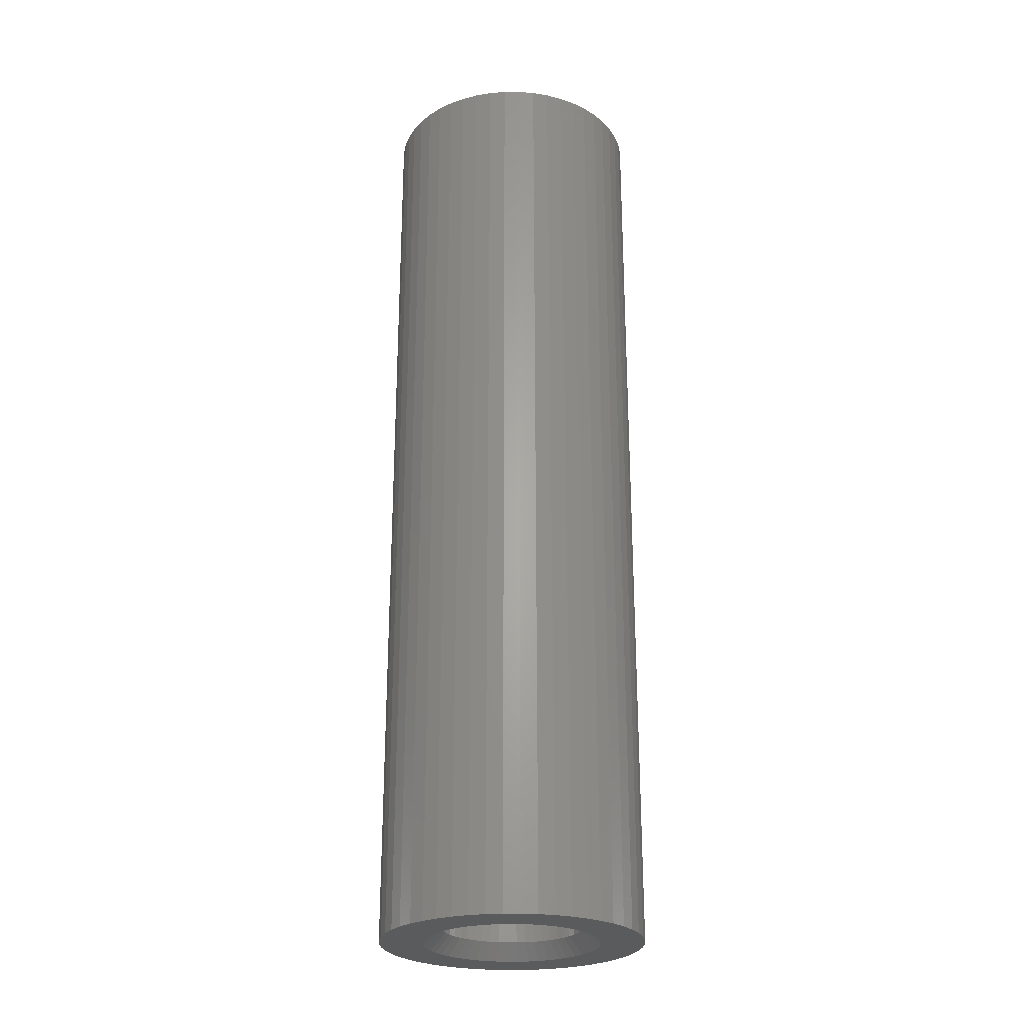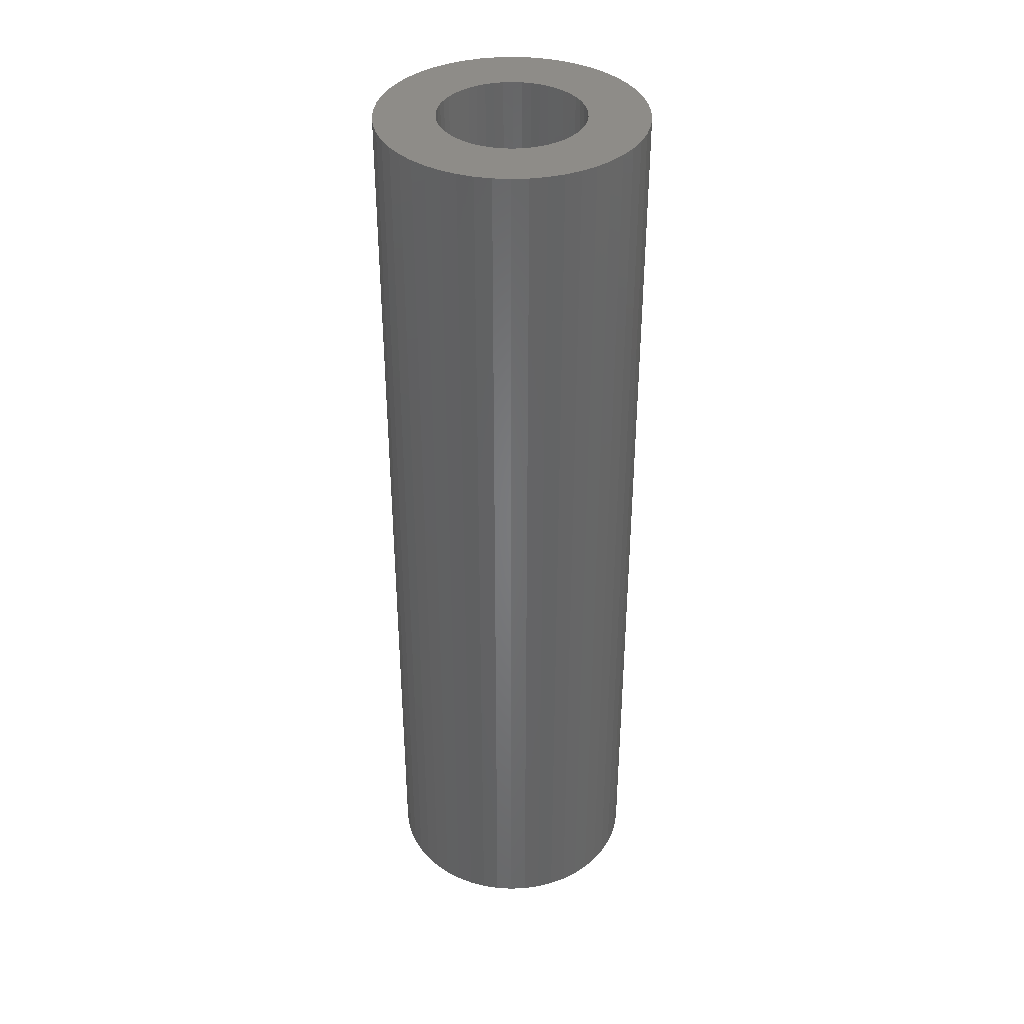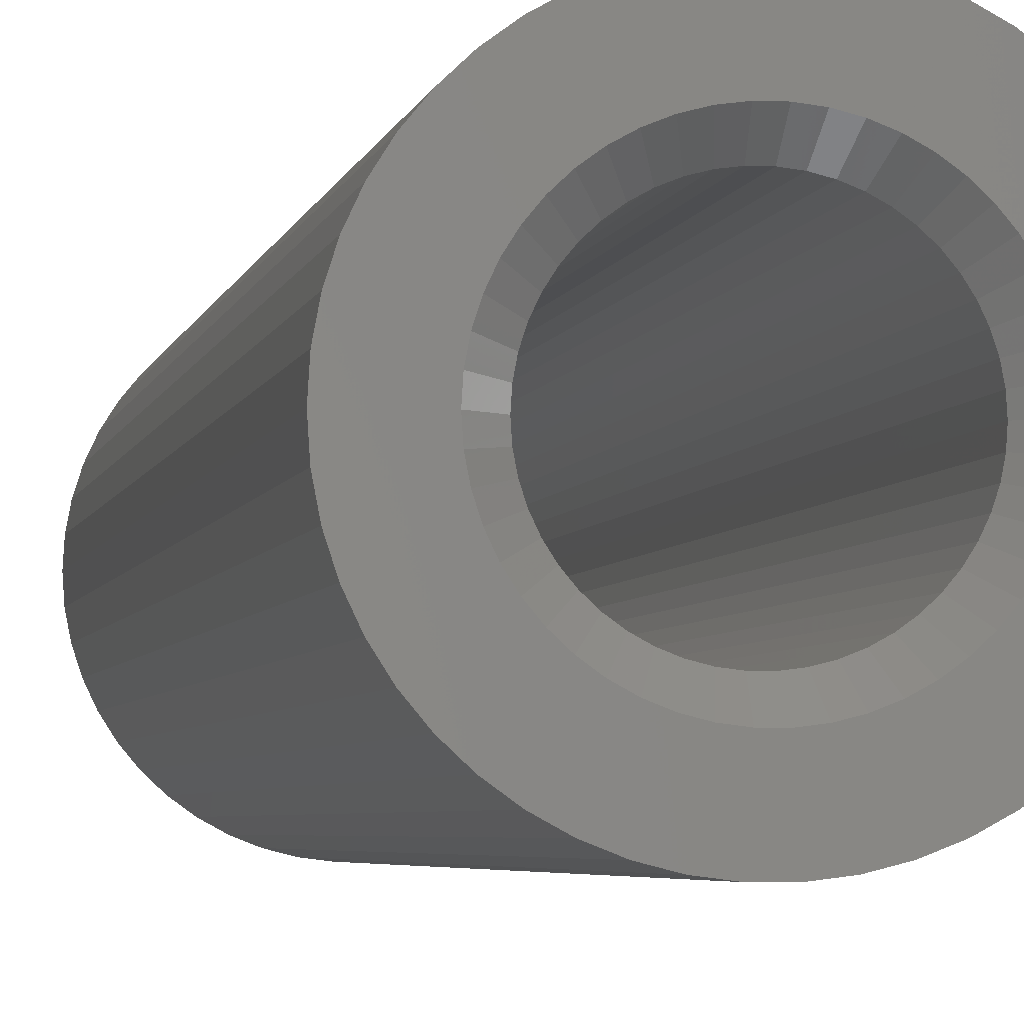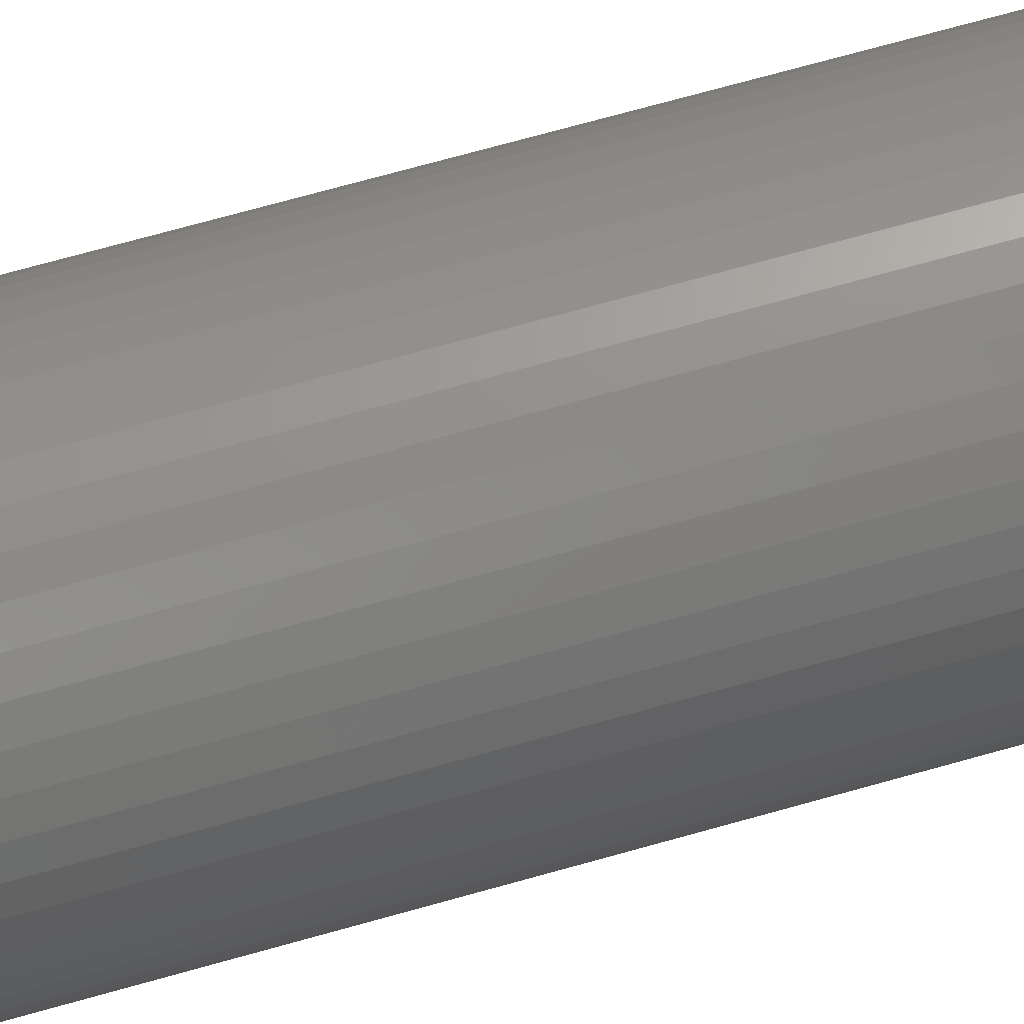
<metadata>
{"format":"stl","ext":"stl","renderer":"f3d","projection":"perspective","resolution":1024,"background":"white","views":[{"elev":-25.5,"azim":-129.5,"up":"+Z"},{"elev":37.7,"azim":-67.9,"up":"+Z"},{"elev":-3.4,"azim":171.1,"up":"+Y"},{"elev":72.1,"azim":-105.6,"up":"+Y"}]}
</metadata>
<code>
# stl→obj: 294 verts, 596 faces
v 3.2 0 23
v 3.175 0.4011 0
v 3.175 0.4011 23
v 3.2 0 0
v -3.2 0 0
v -3.175 0.4011 23
v -3.175 0.4011 0
v -3.2 0 23
v 0.2009 3.194 0
v -0.2009 3.194 23
v 0.2009 3.194 23
v -0.2009 3.194 0
v 2.333 2.191 0
v 2.04 2.466 23
v 2.333 2.191 23
v 2.04 2.466 0
v -2.04 2.466 0
v -2.333 2.191 23
v -2.04 2.466 23
v -2.333 2.191 0
v -0.9889 3.043 0
v -1.362 2.895 23
v -0.9889 3.043 23
v -1.362 2.895 0
v 2.589 -1.881 23
v 2.804 -1.542 0
v 2.804 -1.542 23
v 2.589 -1.881 0
v 2.975 1.178 23
v 2.804 1.542 0
v 2.804 1.542 23
v 2.975 1.178 0
v 2.589 1.881 0
v 2.589 1.881 23
v 1.362 2.895 0
v 0.9889 3.043 23
v 1.362 2.895 23
v 0.9889 3.043 0
v 0.5996 3.143 23
v 0.5996 3.143 0
v 1.715 2.702 23
v 1.715 2.702 0
v -2.804 1.542 0
v -2.589 1.881 23
v -2.589 1.881 0
v -2.804 1.542 23
v -3.099 0.7958 23
v -3.099 0.7958 0
v -1.715 2.702 23
v -1.715 2.702 0
v -0.5996 3.143 23
v -0.5996 3.143 0
v 3.175 -0.4011 23
v 3.175 -0.4011 0
v -0.9889 -3.043 0
v -0.5996 -3.143 23
v -0.9889 -3.043 23
v -0.5996 -3.143 0
v 0.2009 -3.194 0
v 0.5996 -3.143 23
v 0.2009 -3.194 23
v 0.5996 -3.143 0
v 3.099 0.7958 23
v 3.099 0.7958 0
v -2.975 1.178 0
v -2.975 1.178 23
v 1.75 0 23
v 1.736 0.2193 23
v 1.695 0.4352 23
v 1.736 -0.2193 23
v 1.627 0.6442 23
v 3.099 -0.7958 23
v 1.534 0.8431 23
v 1.695 -0.4352 23
v 1.416 1.029 23
v 2.975 -1.178 23
v 1.276 1.198 23
v 1.627 -0.6442 23
v 1.115 1.348 23
v 0.9377 1.478 23
v 0.7451 1.583 23
v 0.5408 1.664 23
v 0.3279 1.719 23
v 0.1099 1.747 23
v -0.1099 1.747 23
v -0.3279 1.719 23
v -0.5408 1.664 23
v -0.7451 1.583 23
v -0.9377 1.478 23
v -1.115 1.348 23
v -1.276 1.198 23
v -1.416 1.029 23
v -1.534 0.8431 23
v -1.627 0.6442 23
v 1.534 -0.8431 23
v 1.416 -1.029 23
v 2.333 -2.191 23
v 1.276 -1.198 23
v 2.04 -2.466 23
v 1.115 -1.348 23
v 1.715 -2.702 23
v 0.9377 -1.478 23
v 1.362 -2.895 23
v 0.7451 -1.583 23
v 0.9889 -3.043 23
v 0.5408 -1.664 23
v 0.3279 -1.719 23
v 0.1099 -1.747 23
v -0.1099 -1.747 23
v -0.2009 -3.194 23
v -0.3279 -1.719 23
v -0.5408 -1.664 23
v -0.7451 -1.583 23
v -1.362 -2.895 23
v -0.9377 -1.478 23
v -1.715 -2.702 23
v -1.115 -1.348 23
v -2.04 -2.466 23
v -1.276 -1.198 23
v -2.333 -2.191 23
v -1.416 -1.029 23
v -2.589 -1.881 23
v -1.534 -0.8431 23
v -2.804 -1.542 23
v -1.627 -0.6442 23
v -2.975 -1.178 23
v -1.695 -0.4352 23
v -3.099 -0.7958 23
v -1.736 -0.2193 23
v -3.175 -0.4011 23
v -1.75 0 23
v -1.695 0.4352 23
v -1.736 0.2193 23
v 1.715 -2.702 0
v 2.04 -2.466 0
v 3.099 -0.7958 0
v 2.975 -1.178 0
v -0.2009 -3.194 0
v -2.804 -1.542 0
v -2.975 -1.178 0
v -3.175 -0.4011 0
v 0.9889 -3.043 0
v 1.362 -2.895 0
v -1.362 -2.895 0
v -2.333 -2.191 0
v -2.589 -1.881 0
v 2.333 -2.191 0
v -1.715 -2.702 0
v -2.04 -2.466 0
v -3.099 -0.7958 0
v 2.149 0 0
v 2.132 -0.2693 0
v 2.081 -0.535 0
v 2.132 0.2688 0
v 1.998 -0.7911 0
v 2.132 0.2693 0
v 1.883 -1.036 0
v 1.738 -1.264 0
v 2.082 0.5339 0
v 2.081 0.5344 0
v 2.132 -0.2688 0
v 2.082 -0.5339 0
v 2.081 -0.5344 0
v 1.567 -1.471 0
v 1.883 -1.035 0
v 1.739 -1.263 0
v 1.369 -1.656 0
v 1.37 -1.655 0
v 1.37 -1.656 0
v 1.151 -1.814 0
v 0.9145 -1.945 0
v 0.9155 -1.944 0
v 0.915 -1.944 0
v 0.6641 -2.044 0
v 0.4032 -2.111 0
v 0.4027 -2.111 0
v 0.4021 -2.111 0
v 0.1349 -2.145 0
v -0.1349 -2.145 0
v -0.4021 -2.111 0
v -0.4027 -2.111 0
v -0.4032 -2.111 0
v -0.6641 -2.044 0
v -0.9145 -1.945 0
v -0.915 -1.944 0
v -0.9155 -1.944 0
v -1.151 -1.814 0
v -1.369 -1.656 0
v -1.37 -1.656 0
v -1.37 -1.655 0
v -1.567 -1.471 0
v -1.738 -1.264 0
v -1.739 -1.263 0
v -1.883 -1.036 0
v -1.883 -1.035 0
v -1.998 -0.7911 0
v -2.081 -0.535 0
v -2.081 -0.5344 0
v 2.081 0.535 0
v 1.998 0.7911 0
v 1.883 1.035 0
v 1.883 1.036 0
v 1.739 1.263 0
v 1.738 1.264 0
v 1.567 1.471 0
v 1.37 1.655 0
v 1.37 1.656 0
v 1.369 1.656 0
v 1.151 1.814 0
v 0.9155 1.944 0
v 0.915 1.944 0
v 0.9145 1.945 0
v 0.6641 2.044 0
v 0.4032 2.111 0
v 0.4027 2.111 0
v 0.4021 2.111 0
v 0.1349 2.145 0
v -0.1349 2.145 0
v -0.4021 2.111 0
v -0.4027 2.111 0
v -0.4032 2.111 0
v -0.6641 2.044 0
v -0.9145 1.945 0
v -0.915 1.944 0
v -0.9155 1.944 0
v -1.151 1.814 0
v -1.369 1.656 0
v -1.37 1.656 0
v -1.37 1.655 0
v -1.567 1.471 0
v -1.738 1.264 0
v -1.739 1.263 0
v -1.883 1.036 0
v -1.883 1.035 0
v -1.998 0.7911 0
v -2.081 0.535 0
v -2.081 0.5344 0
v -2.082 0.5339 0
v -2.132 0.2693 0
v -2.132 0.2688 0
v -2.149 0 0
v -2.082 -0.5339 0
v -2.132 -0.2693 0
v -2.132 -0.2688 0
v 1.627 0.6442 0.399
v 1.534 0.8431 0.399
v 1.416 1.029 0.399
v 0.5408 1.664 0.399
v 0.7451 1.583 0.399
v -0.7451 1.583 0.399
v -0.5408 1.664 0.399
v -1.534 0.8431 0.399
v -1.627 0.6442 0.399
v 1.736 -0.2193 0.399
v 1.75 0 0.399
v 1.115 1.348 0.399
v 1.276 1.198 0.399
v -0.1099 1.747 0.399
v 0.1099 1.747 0.399
v 0.9377 1.478 0.399
v -1.736 0.2193 0.399
v -1.75 0 0.399
v -1.276 1.198 0.399
v -1.416 1.029 0.399
v -0.9377 1.478 0.399
v -0.3279 1.719 0.399
v 1.534 -0.8431 0.399
v 1.627 -0.6442 0.399
v -1.115 -1.348 0.399
v -1.276 -1.198 0.399
v -1.627 -0.6442 0.399
v -1.534 -0.8431 0.399
v 0.9377 -1.478 0.399
v 0.7451 -1.583 0.399
v 1.695 0.4352 0.399
v 0.3279 1.719 0.399
v -1.695 0.4352 0.399
v -1.115 1.348 0.399
v 1.736 0.2193 0.399
v 1.695 -0.4352 0.399
v 1.276 -1.198 0.399
v 1.416 -1.029 0.399
v -1.736 -0.2193 0.399
v -1.416 -1.029 0.399
v 0.3279 -1.719 0.399
v 0.1099 -1.747 0.399
v 1.115 -1.348 0.399
v -0.9377 -1.478 0.399
v -0.5408 -1.664 0.399
v -0.7451 -1.583 0.399
v -0.1099 -1.747 0.399
v -1.695 -0.4352 0.399
v 0.5408 -1.664 0.399
v -0.3279 -1.719 0.399
f 1 2 3
f 2 1 4
f 5 6 7
f 6 5 8
f 9 10 11
f 10 9 12
f 13 14 15
f 14 13 16
f 17 18 19
f 18 17 20
f 21 22 23
f 22 21 24
f 25 26 27
f 26 25 28
f 29 30 31
f 30 29 32
f 31 33 34
f 33 31 30
f 35 36 37
f 36 35 38
f 38 39 36
f 39 38 40
f 16 41 14
f 41 16 42
f 43 44 45
f 44 43 46
f 45 18 20
f 18 45 44
f 7 47 48
f 47 7 6
f 24 49 22
f 49 24 50
f 12 51 10
f 51 12 52
f 53 4 1
f 4 53 54
f 55 56 57
f 56 55 58
f 59 60 61
f 60 59 62
f 63 32 29
f 32 63 64
f 3 64 63
f 64 3 2
f 34 13 15
f 13 34 33
f 40 11 39
f 11 40 9
f 42 37 41
f 37 42 35
f 65 46 43
f 46 65 66
f 48 66 65
f 66 48 47
f 67 1 3
f 68 3 63
f 1 67 53
f 69 63 29
f 70 53 67
f 71 29 31
f 53 70 72
f 73 31 34
f 74 72 70
f 75 34 15
f 72 74 76
f 77 15 14
f 78 76 74
f 76 78 27
f 3 68 67
f 79 14 41
f 63 69 68
f 29 71 69
f 31 73 71
f 34 75 73
f 80 41 37
f 15 77 75
f 14 79 77
f 81 37 36
f 41 80 79
f 37 81 80
f 82 36 39
f 36 82 81
f 39 83 82
f 11 83 39
f 11 84 83
f 11 85 84
f 10 85 11
f 10 86 85
f 51 86 10
f 86 51 87
f 23 87 51
f 87 23 88
f 22 88 23
f 88 22 89
f 49 89 22
f 89 49 90
f 19 90 49
f 90 19 91
f 18 91 19
f 91 18 92
f 44 92 18
f 92 44 93
f 46 93 44
f 93 46 94
f 95 27 78
f 27 95 25
f 96 25 95
f 25 96 97
f 98 97 96
f 97 98 99
f 100 99 98
f 99 100 101
f 102 101 100
f 101 102 103
f 104 103 102
f 103 104 105
f 106 105 104
f 105 106 60
f 107 60 106
f 107 61 60
f 108 61 107
f 109 61 108
f 109 110 61
f 111 110 109
f 56 111 112
f 111 56 110
f 57 112 113
f 114 113 115
f 112 57 56
f 116 115 117
f 118 117 119
f 113 114 57
f 120 119 121
f 122 121 123
f 124 123 125
f 126 125 127
f 115 116 114
f 128 127 129
f 130 129 131
f 66 94 46
f 117 118 116
f 94 66 132
f 119 120 118
f 47 132 66
f 121 122 120
f 132 47 133
f 123 124 122
f 6 133 47
f 125 126 124
f 133 6 131
f 127 128 126
f 8 131 6
f 129 130 128
f 131 8 130
f 134 99 101
f 99 134 135
f 76 136 72
f 136 76 137
f 27 137 76
f 137 27 26
f 58 110 56
f 110 58 138
f 139 126 140
f 126 139 124
f 141 8 5
f 8 141 130
f 142 103 105
f 103 142 143
f 62 105 60
f 105 62 142
f 50 19 49
f 19 50 17
f 52 23 51
f 23 52 21
f 144 57 114
f 57 144 55
f 145 122 146
f 122 145 120
f 135 97 99
f 97 135 147
f 97 28 25
f 28 97 147
f 143 101 103
f 101 143 134
f 72 54 53
f 54 72 136
f 138 61 110
f 61 138 59
f 148 114 116
f 114 148 144
f 145 118 120
f 118 145 149
f 146 124 139
f 124 146 122
f 140 128 150
f 128 140 126
f 151 4 54
f 152 54 136
f 4 151 2
f 153 136 137
f 154 2 151
f 155 137 26
f 156 2 154
f 157 26 28
f 2 156 64
f 158 28 147
f 159 64 156
f 160 64 159
f 54 161 151
f 54 152 161
f 136 162 152
f 136 163 162
f 136 153 163
f 164 147 135
f 137 155 153
f 26 165 155
f 26 165 165
f 26 157 165
f 28 166 157
f 28 158 166
f 167 135 134
f 147 164 158
f 135 168 164
f 135 169 168
f 135 167 169
f 170 134 143
f 134 170 167
f 171 143 142
f 143 172 170
f 143 173 172
f 143 171 173
f 142 174 171
f 62 174 142
f 62 175 174
f 62 176 175
f 62 177 176
f 59 177 62
f 59 178 177
f 59 179 178
f 138 179 59
f 138 180 179
f 58 180 138
f 180 58 181
f 181 58 182
f 58 183 182
f 55 183 58
f 183 55 184
f 144 184 55
f 184 144 185
f 185 144 186
f 186 144 187
f 148 187 144
f 187 148 188
f 149 188 148
f 188 149 189
f 189 149 190
f 190 149 191
f 145 191 149
f 191 145 192
f 146 192 145
f 192 146 193
f 193 146 194
f 139 194 146
f 194 139 195
f 195 139 195
f 195 139 196
f 140 196 139
f 196 140 197
f 150 197 140
f 197 150 198
f 199 64 160
f 64 199 32
f 200 32 199
f 32 200 30
f 201 30 200
f 201 30 201
f 202 30 201
f 30 202 33
f 203 33 202
f 204 33 203
f 33 204 13
f 205 13 204
f 13 205 16
f 206 16 205
f 207 16 206
f 208 16 207
f 16 208 42
f 209 42 208
f 42 209 35
f 210 35 209
f 211 35 210
f 212 35 211
f 35 212 38
f 213 38 212
f 213 40 38
f 214 40 213
f 215 40 214
f 216 40 215
f 216 9 40
f 217 9 216
f 218 9 217
f 218 12 9
f 219 12 218
f 52 219 220
f 52 220 221
f 219 52 12
f 222 52 221
f 21 222 223
f 24 223 224
f 24 224 225
f 222 21 52
f 24 225 226
f 223 24 21
f 50 226 227
f 17 227 228
f 17 228 229
f 17 229 230
f 226 50 24
f 20 230 231
f 45 231 232
f 45 232 233
f 43 233 234
f 43 234 234
f 43 234 235
f 227 17 50
f 65 235 236
f 48 236 237
f 48 237 238
f 48 238 239
f 7 239 240
f 7 240 241
f 198 150 242
f 230 20 17
f 242 150 243
f 231 45 20
f 141 243 150
f 233 43 45
f 243 141 244
f 235 65 43
f 244 141 241
f 236 48 65
f 5 241 141
f 239 7 48
f 241 5 7
f 150 130 141
f 130 150 128
f 149 116 118
f 116 149 148
f 245 73 246
f 73 245 71
f 246 75 247
f 75 246 73
f 248 81 82
f 81 248 249
f 250 87 88
f 87 250 251
f 94 252 93
f 252 94 253
f 254 67 255
f 67 254 70
f 256 77 79
f 77 256 257
f 258 84 85
f 84 258 259
f 260 79 80
f 79 260 256
f 131 261 133
f 261 131 262
f 92 263 91
f 263 92 264
f 265 88 89
f 88 265 250
f 251 86 87
f 86 251 266
f 267 78 268
f 78 267 95
f 269 119 117
f 119 269 270
f 123 271 125
f 271 123 272
f 273 104 102
f 104 273 274
f 275 71 245
f 71 275 69
f 247 77 257
f 77 247 75
f 276 82 83
f 82 276 248
f 259 83 84
f 83 259 276
f 249 80 81
f 80 249 260
f 132 253 94
f 253 132 277
f 133 277 132
f 277 133 261
f 93 264 92
f 264 93 252
f 266 85 86
f 85 266 258
f 278 89 90
f 89 278 265
f 263 90 91
f 90 263 278
f 255 68 279
f 68 255 67
f 268 74 280
f 74 268 78
f 281 96 282
f 96 281 98
f 129 262 131
f 262 129 283
f 119 284 121
f 284 119 270
f 285 108 107
f 108 285 286
f 287 102 100
f 102 287 273
f 279 69 275
f 69 279 68
f 282 95 267
f 95 282 96
f 288 117 115
f 117 288 269
f 289 113 112
f 113 289 290
f 286 109 108
f 109 286 291
f 125 292 127
f 292 125 271
f 127 283 129
f 283 127 292
f 274 106 104
f 106 274 293
f 293 107 106
f 107 293 285
f 281 100 98
f 100 281 287
f 280 70 254
f 70 280 74
f 294 112 111
f 112 294 289
f 121 272 123
f 272 121 284
f 290 115 113
f 115 290 288
f 291 111 109
f 111 291 294
f 154 151 255
f 262 244 241
f 246 201 245
f 201 246 201
f 225 265 226
f 226 265 227
f 235 253 236
f 291 179 180
f 213 212 248
f 256 206 257
f 206 256 207
f 275 199 160
f 199 275 245
f 158 164 281
f 222 251 223
f 277 236 253
f 236 277 237
f 192 284 270
f 284 192 193
f 234 252 253
f 252 234 234
f 234 253 235
f 184 290 289
f 290 184 185
f 171 174 293
f 276 216 215
f 216 276 259
f 213 248 214
f 209 208 260
f 206 205 257
f 152 162 254
f 151 161 255
f 254 161 152
f 161 254 255
f 230 263 231
f 229 263 230
f 229 278 263
f 278 229 228
f 250 225 224
f 225 250 265
f 240 262 241
f 270 191 192
f 244 283 243
f 283 244 262
f 195 272 195
f 272 195 271
f 238 277 261
f 277 238 237
f 264 231 263
f 231 264 232
f 232 264 233
f 293 174 175
f 171 274 173
f 274 171 293
f 273 170 172
f 209 260 210
f 205 204 257
f 279 154 255
f 154 279 156
f 159 156 279
f 201 200 245
f 200 199 245
f 203 202 247
f 247 204 203
f 204 247 257
f 164 168 281
f 157 166 282
f 278 227 265
f 227 278 228
f 250 223 251
f 223 250 224
f 276 214 248
f 214 276 215
f 218 259 258
f 259 218 217
f 217 216 259
f 221 251 222
f 218 258 219
f 283 242 243
f 271 196 197
f 197 292 271
f 292 197 198
f 238 261 239
f 240 261 262
f 261 240 239
f 252 233 264
f 233 252 234
f 182 294 181
f 294 182 289
f 177 178 286
f 288 187 188
f 288 186 187
f 190 269 189
f 269 190 270
f 270 190 191
f 167 170 273
f 256 208 207
f 208 256 260
f 249 210 260
f 210 249 211
f 249 212 211
f 212 249 248
f 275 159 279
f 159 275 160
f 246 202 201
f 202 246 247
f 267 165 165
f 165 267 268
f 157 267 165
f 267 157 282
f 155 165 268
f 153 155 268
f 158 282 166
f 282 158 281
f 266 219 258
f 219 266 220
f 266 221 220
f 221 266 251
f 284 193 194
f 194 272 284
f 272 194 195
f 271 195 196
f 242 292 198
f 292 242 283
f 289 182 183
f 289 183 184
f 180 294 291
f 294 180 181
f 285 175 176
f 175 285 293
f 178 291 286
f 291 178 179
f 177 285 176
f 285 177 286
f 186 290 185
f 290 186 288
f 188 269 288
f 269 188 189
f 274 172 173
f 172 274 273
f 167 287 169
f 287 167 273
f 287 168 169
f 168 287 281
f 153 280 163
f 280 153 268
f 280 162 163
f 162 280 254

</code>
